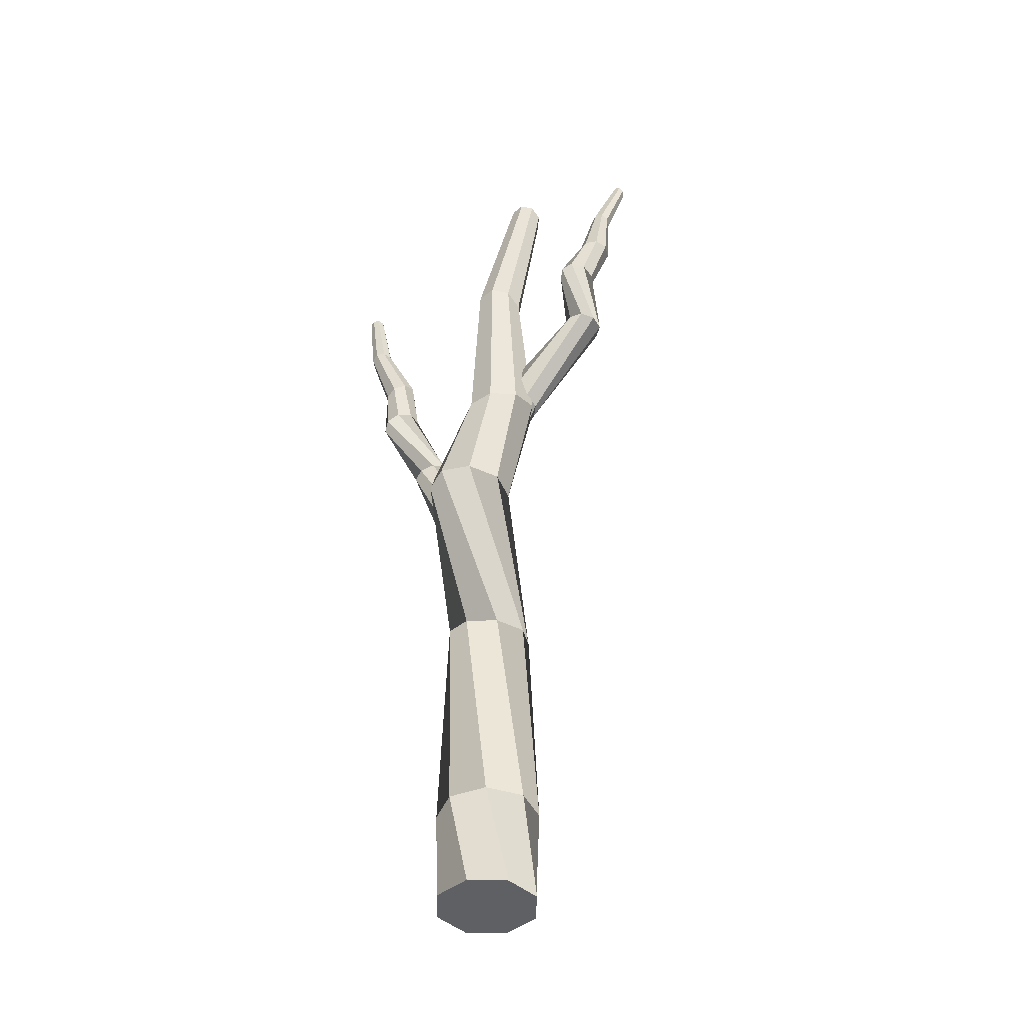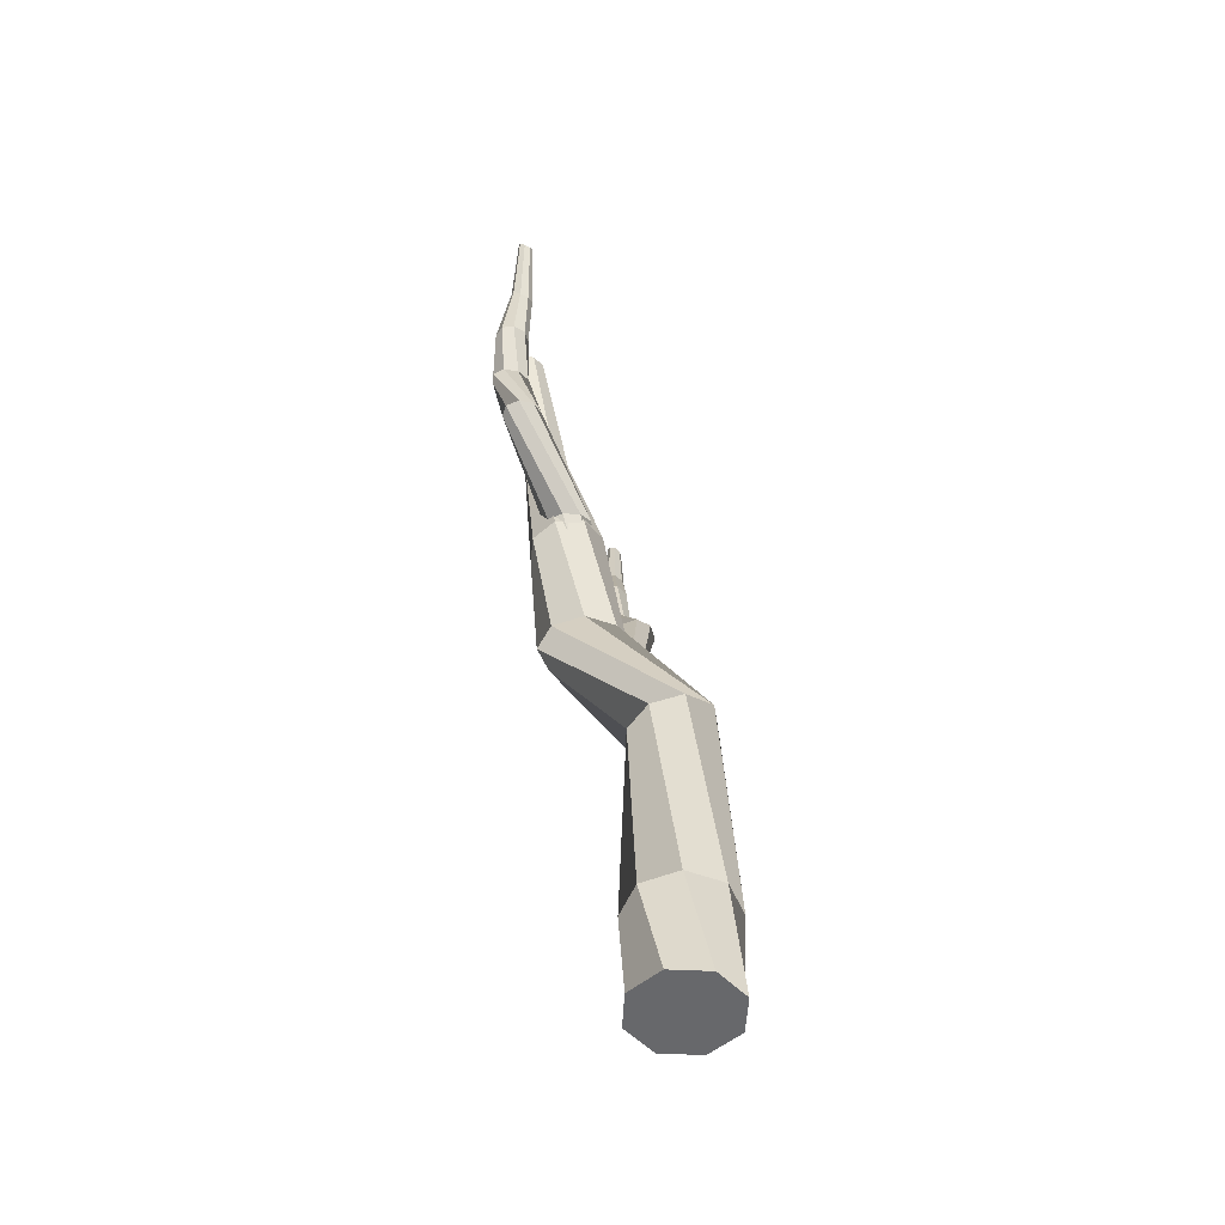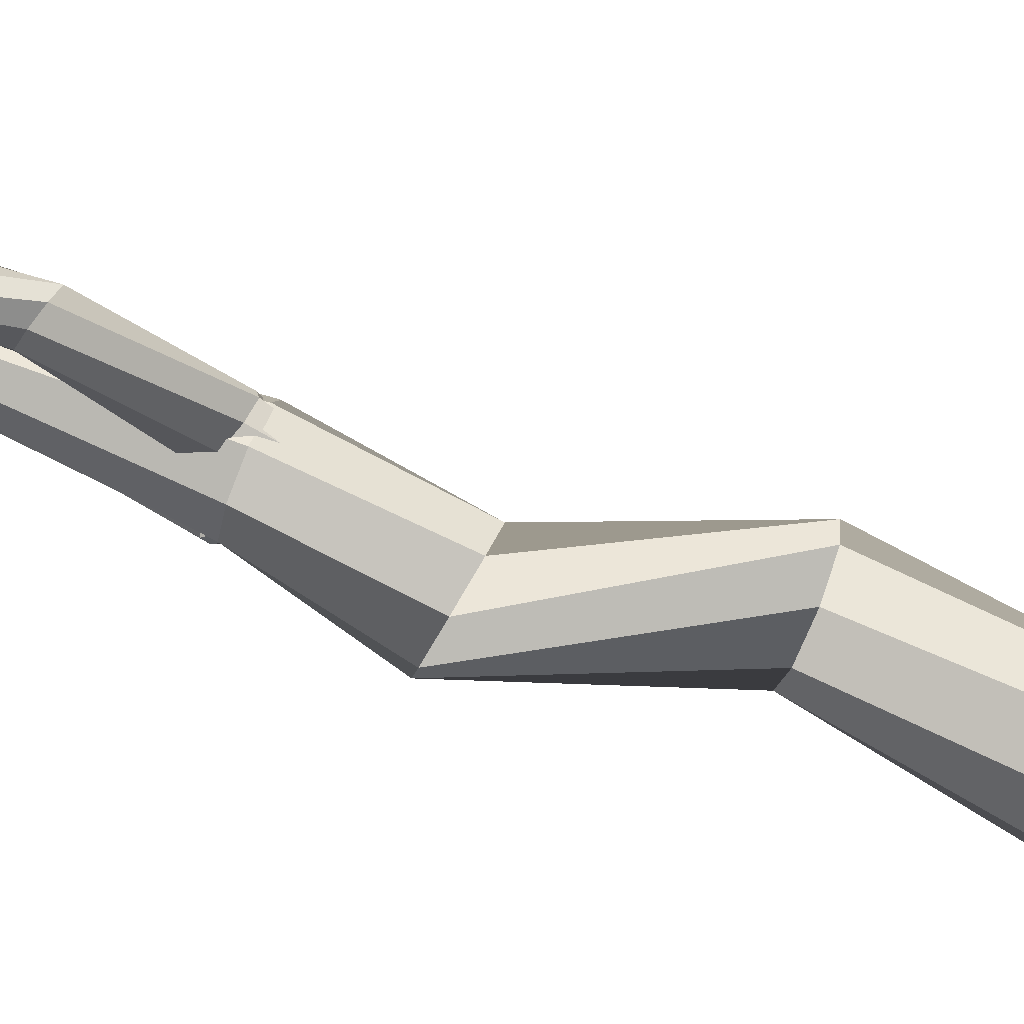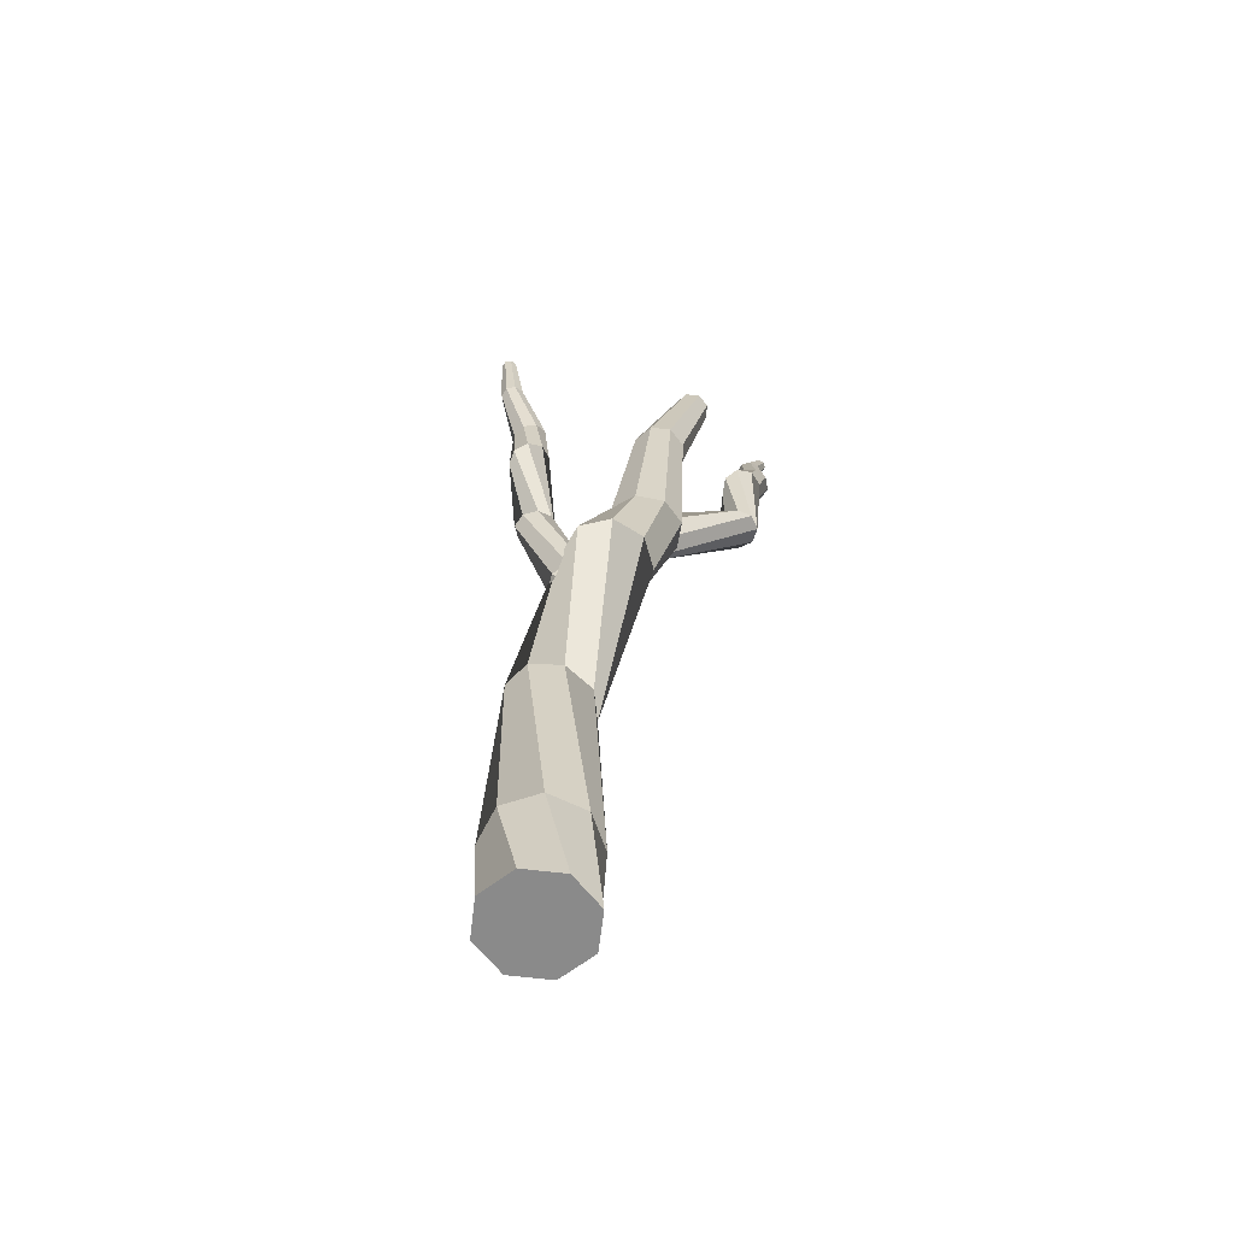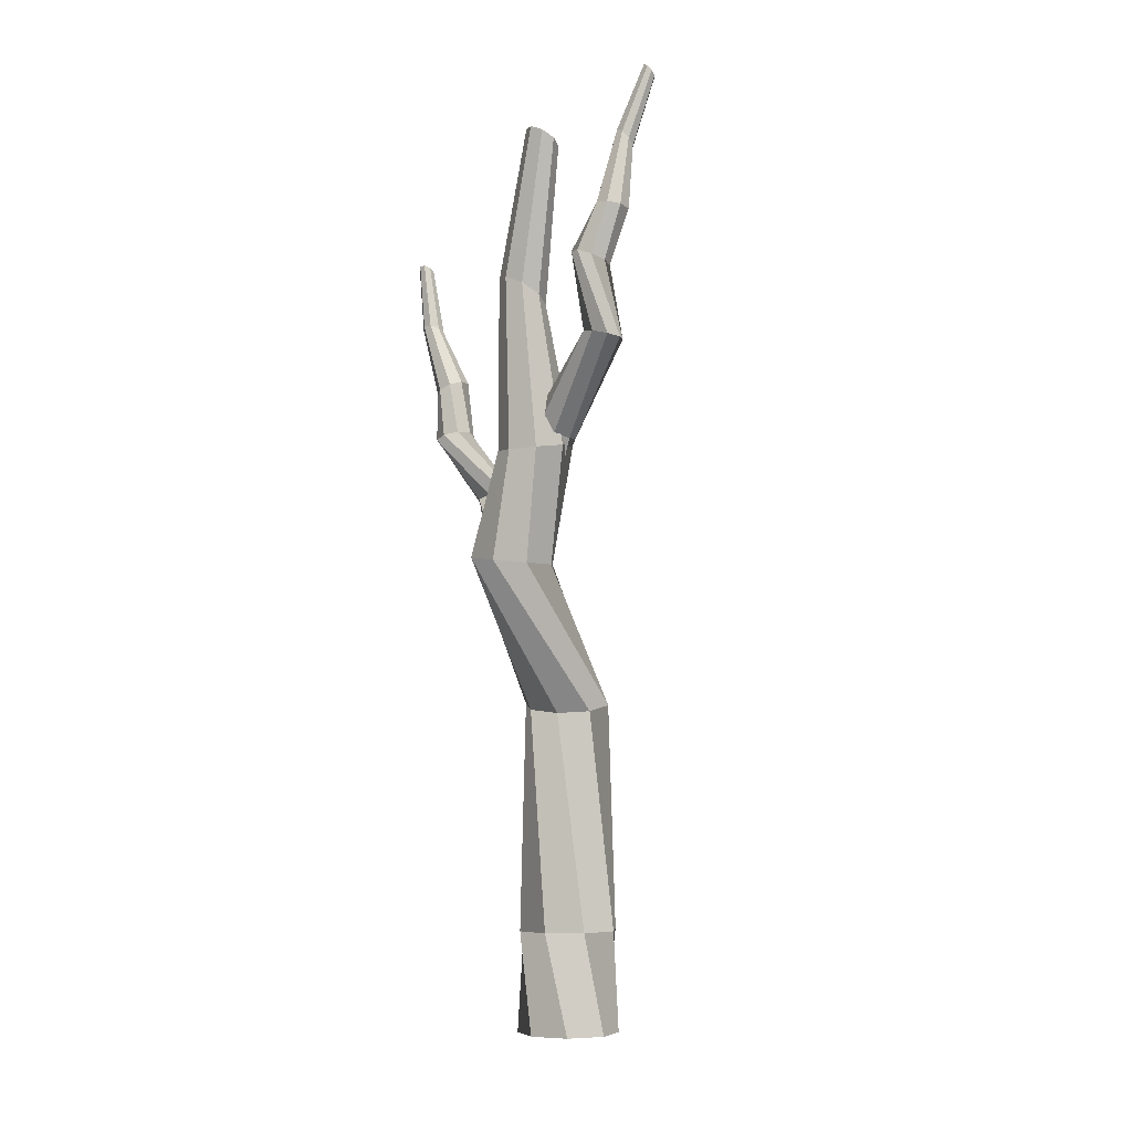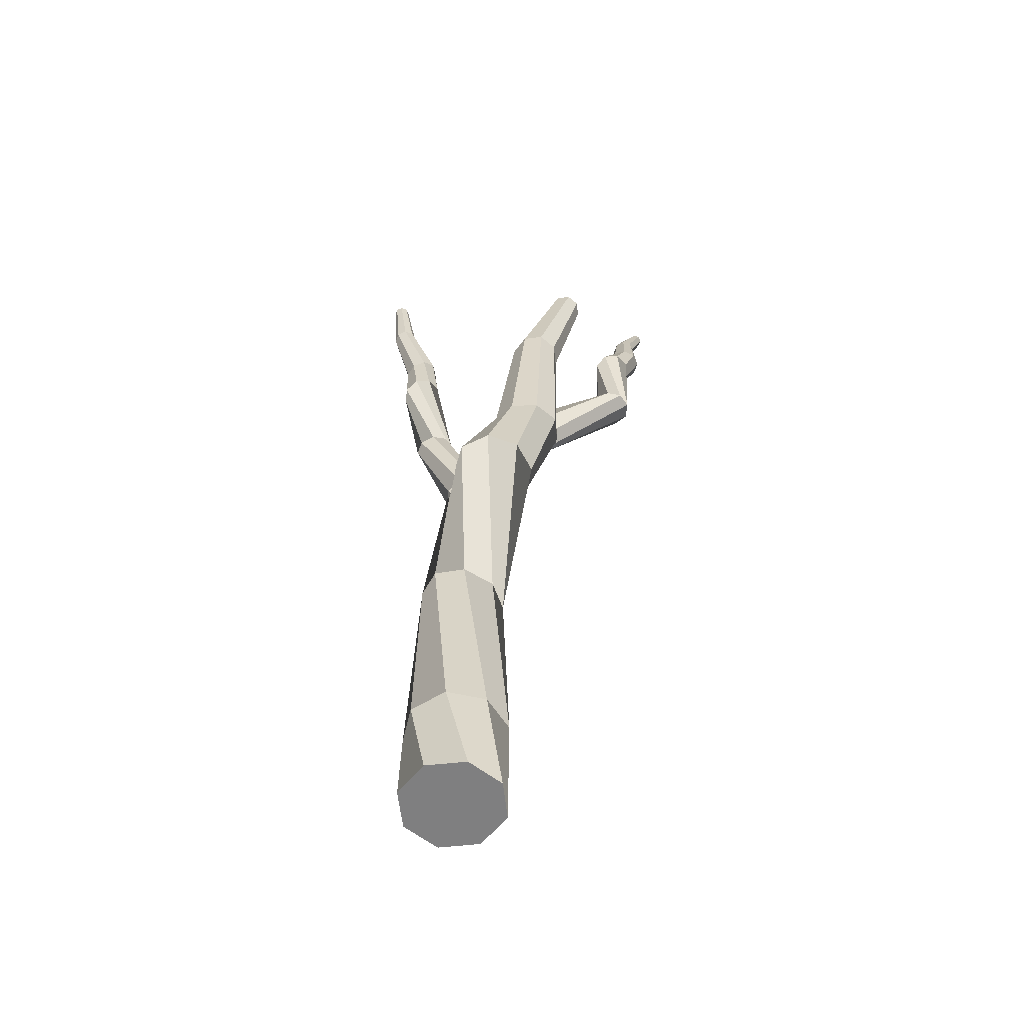
<metadata>
{"format":"obj","ext":"obj","renderer":"f3d","projection":"perspective","resolution":1024,"background":"white","views":[{"elev":-43.9,"azim":-69.1,"up":"+Y"},{"elev":-52.5,"azim":19.5,"up":"+Y"},{"elev":74.9,"azim":-59.3,"up":"+Z"},{"elev":-63.4,"azim":-119.5,"up":"+Y"},{"elev":-6.3,"azim":-43.8,"up":"+Y"},{"elev":-59.8,"azim":-106.1,"up":"+Y"}]}
</metadata>
<code>
o Cylinder.002
v -2.046 13.77 0.652
v -1.704 14.79 1.211
v -1.501 14.62 1.576
v -1.69 13.64 0.8922
v -1.642 14.46 1.975
v -1.632 13.46 1.302
v -2.043 14.42 2.176
v -1.906 13.34 1.642
v -2.469 14.51 2.06
v -2.351 13.36 1.712
v -2.672 14.68 1.695
v -2.706 13.5 1.472
v -2.531 14.83 1.296
v -2.764 13.68 1.062
v -2.127 16.61 4.15
v -2.442 16.59 4.368
v -2.491 13.79 0.7222
v -2.13 14.88 1.095
v -2.274 16.76 3.473
v -2.649 16.8 3.411
v -2.597 18.55 3.491
v -2.455 18.43 3.825
v -3.033 16.72 4
v -2.964 16.78 3.629
v -2.058 16.68 3.779
v -2.817 16.64 4.306
v -3.284 18.72 3.534
v -3.426 18.67 3.886
v -3.144 19.83 4.277
v -2.935 19.83 4.023
v -2.941 18.67 3.37
v -3.283 18.55 4.22
v -2.597 18.38 4.177
v -2.94 18.43 4.341
v -2.541 19.69 4.777
v -2.332 19.68 4.522
v -2.252 21.29 4.628
v -2.409 21.31 4.798
v -2.866 19.74 4.811
v -3.115 19.8 4.604
v -2.361 19.72 4.196
v -2.61 19.78 3.989
v -2.216 21.39 4.423
v -2.021 23.07 5.044
v -2.046 22.99 5.184
v -2.321 21.57 4.304
v -2.662 21.72 4.512
v -2.506 21.7 4.341
v -2.594 21.45 4.835
v -2.698 21.62 4.717
v -2.28 23.1 5.327
v -2.153 23.01 5.301
v -2.093 23.18 4.963
v -2.22 23.28 4.988
v -2.327 23.29 5.105
v -2.352 23.22 5.245
v -1.494 9.609 -0.4795
v -1.176 10.73 -0.8135
v -0.9357 10.86 -0.454
v -1.113 9.674 -0.2478
v -1.035 11.02 -0.04713
v -1.012 9.83 0.1632
v -1.416 11.13 0.1687
v -1.251 9.984 0.5129
v -1.855 11.12 0.06715
v -1.689 10.05 0.5963
v -2.095 10.99 -0.2923
v -2.07 9.983 0.3647
v -1.995 10.82 -0.6992
v -2.171 9.828 -0.04635
v -0.9058 13.48 -1.181
v -1.168 13.51 -0.9032
v -1.932 9.673 -0.396
v -1.615 10.71 -0.915
v -1.188 13.28 -1.798
v -1.567 13.23 -1.776
v -1.957 14.8 -2.433
v -1.738 14.87 -2.126
v -1.821 13.35 -1.128
v -1.829 13.26 -1.499
v -0.9141 13.38 -1.551
v -1.547 13.46 -0.8814
v -2.648 14.86 -2.291
v -2.716 14.95 -1.925
v -2.688 16.2 -2.129
v -2.526 16.11 -2.401
v -2.334 14.8 -2.501
v -2.497 15.02 -1.618
v -1.806 14.96 -1.76
v -2.12 15.02 -1.55
v -1.999 16.39 -1.783
v -1.837 16.3 -2.056
v -2.159 17.77 -2.639
v -2.288 17.85 -2.459
v -2.316 16.4 -1.691
v -2.601 16.32 -1.835
v -1.924 16.18 -2.35
v -2.209 16.1 -2.493
v -2.183 17.78 -2.871
v -2.333 19.56 -3.056
v -2.317 19.55 -2.898
v -2.345 17.86 -3.018
v -2.68 18.04 -2.815
v -2.551 17.96 -2.995
v -2.494 17.95 -2.436
v -2.656 18.03 -2.583
v -2.546 19.68 -2.759
v -2.405 19.6 -2.775
v -2.444 19.61 -3.157
v -2.585 19.68 -3.141
v -2.673 19.73 -3.018
v -2.657 19.73 -2.86
v 0 -0.6335 -1.308
v 0.567 1.988 -1.179
v 1.234 1.993 -0.4324
v 0.9248 -0.6336 -0.9248
v 1.178 1.992 0.567
v 1.308 -0.6336 -0
v 0.4324 1.984 1.234
v 0.9248 -0.6336 0.9248
v -0.567 1.976 1.179
v 0 -0.6336 1.308
v -1.234 1.971 0.4324
v -0.9248 -0.6335 0.9248
v -1.178 1.972 -0.567
v -1.308 -0.6335 -0
v 1.022 7.993 0.2493
v 0.5584 7.797 0.9354
v -0.9248 -0.6335 -0.9248
v -0.4324 1.98 -1.234
v 0.1601 8.04 -1.065
v -0.6599 7.863 -0.9228
v -1.766 11.59 -0.8084
v -1.166 11.52 -0.2096
v -0.9581 7.567 0.5918
v -1.123 7.668 -0.2366
v 0.8565 8.094 -0.5792
v -0.2616 7.621 1.077
v -3.22 11.49 -0.2204
v -3.223 11.37 0.6218
v -3.238 14.11 1.228
v -2.991 14.17 0.5416
v -2.616 11.58 -0.8128
v -2.623 11.29 1.221
v -1.169 11.4 0.6326
v -1.773 11.31 1.225
v -1.596 14.34 1.839
v -1.349 14.4 1.153
v -2.28 17.86 1.302
v -2.489 17.84 1.774
v -2.252 14.23 2.146
v -2.932 14.13 1.892
v -1.655 14.37 0.4886
v -2.336 14.28 0.2353
v -2.423 18.05 0.8456
v -2.818 21.85 1.993
v -2.72 21.71 2.306
v -2.835 18.31 0.6716
v -3.485 18.46 1.354
v -3.275 18.48 0.8821
v -2.929 18.01 1.985
v -3.342 18.27 1.811
v -3.165 21.82 2.774
v -2.863 21.7 2.63
v -3.1 22.02 1.874
v -3.402 22.14 2.018
v -3.545 22.13 2.342
v -3.447 21.99 2.655
g Cylinder.002_Cylinder.002_Material
f 1 2 3 4
f 4 3 5 6
f 6 5 7 8
f 8 7 9 10
f 10 9 11 12
f 12 11 13 14
f 5 3 15 16
f 17 18 2 1
f 14 13 18 17
f 1 4 6 8 10 12 14 17
f 19 20 21 22
f 11 9 23 24
f 2 18 19 25
f 3 2 25 15
f 7 5 16 26
f 13 11 24 20
f 9 7 26 23
f 18 13 20 19
f 27 28 29 30
f 24 23 27 31
f 26 16 32 28
f 15 25 33 34
f 25 19 22 33
f 20 24 31 21
f 23 26 28 27
f 16 15 34 32
f 35 36 37 38
f 32 34 39 40
f 22 21 41 36
f 31 27 30 42
f 28 32 40 29
f 34 33 35 39
f 33 22 36 35
f 21 31 42 41
f 37 43 44 45
f 41 42 46 43
f 30 29 47 48
f 40 39 49 50
f 36 41 43 37
f 42 30 48 46
f 29 40 50 47
f 39 35 38 49
f 51 52 45 44 53 54 55 56
f 46 48 54 53
f 47 50 56 55
f 49 38 52 51
f 38 37 45 52
f 43 46 53 44
f 48 47 55 54
f 50 49 51 56
f 57 58 59 60
f 60 59 61 62
f 62 61 63 64
f 64 63 65 66
f 66 65 67 68
f 68 67 69 70
f 61 59 71 72
f 73 74 58 57
f 70 69 74 73
f 57 60 62 64 66 68 70 73
f 75 76 77 78
f 67 65 79 80
f 58 74 75 81
f 59 58 81 71
f 63 61 72 82
f 69 67 80 76
f 65 63 82 79
f 74 69 76 75
f 83 84 85 86
f 80 79 83 87
f 82 72 88 84
f 71 81 89 90
f 81 75 78 89
f 76 80 87 77
f 79 82 84 83
f 72 71 90 88
f 91 92 93 94
f 88 90 95 96
f 78 77 97 92
f 87 83 86 98
f 84 88 96 85
f 90 89 91 95
f 89 78 92 91
f 77 87 98 97
f 93 99 100 101
f 97 98 102 99
f 86 85 103 104
f 96 95 105 106
f 92 97 99 93
f 98 86 104 102
f 85 96 106 103
f 95 91 94 105
f 107 108 101 100 109 110 111 112
f 102 104 110 109
f 103 106 112 111
f 105 94 108 107
f 94 93 101 108
f 99 102 109 100
f 104 103 111 110
f 106 105 107 112
f 113 114 115 116
f 116 115 117 118
f 118 117 119 120
f 120 119 121 122
f 122 121 123 124
f 124 123 125 126
f 117 115 127 128
f 129 130 114 113
f 126 125 130 129
f 113 116 118 120 122 124 126 129
f 131 132 133 134
f 123 121 135 136
f 114 130 131 137
f 115 114 137 127
f 119 117 128 138
f 125 123 136 132
f 121 119 138 135
f 130 125 132 131
f 139 140 141 142
f 136 135 139 143
f 138 128 144 140
f 127 137 145 146
f 137 131 134 145
f 132 136 143 133
f 135 138 140 139
f 128 127 146 144
f 147 148 149 150
f 144 146 151 152
f 134 133 153 148
f 143 139 142 154
f 140 144 152 141
f 146 145 147 151
f 145 134 148 147
f 133 143 154 153
f 149 155 156 157
f 153 154 158 155
f 142 141 159 160
f 152 151 161 162
f 148 153 155 149
f 154 142 160 158
f 141 152 162 159
f 151 147 150 161
f 163 164 157 156 165 166 167 168
f 158 160 166 165
f 159 162 168 167
f 161 150 164 163
f 150 149 157 164
f 155 158 165 156
f 160 159 167 166
f 162 161 163 168

</code>
